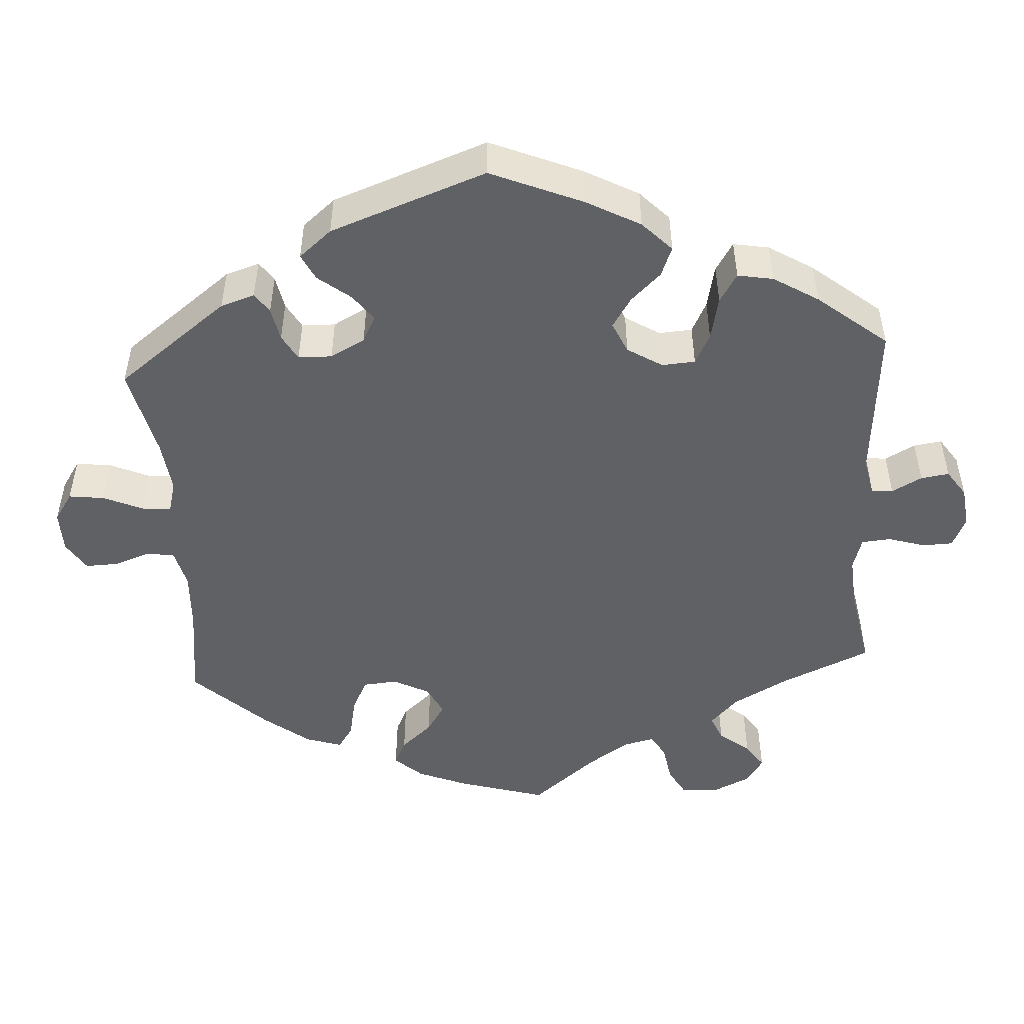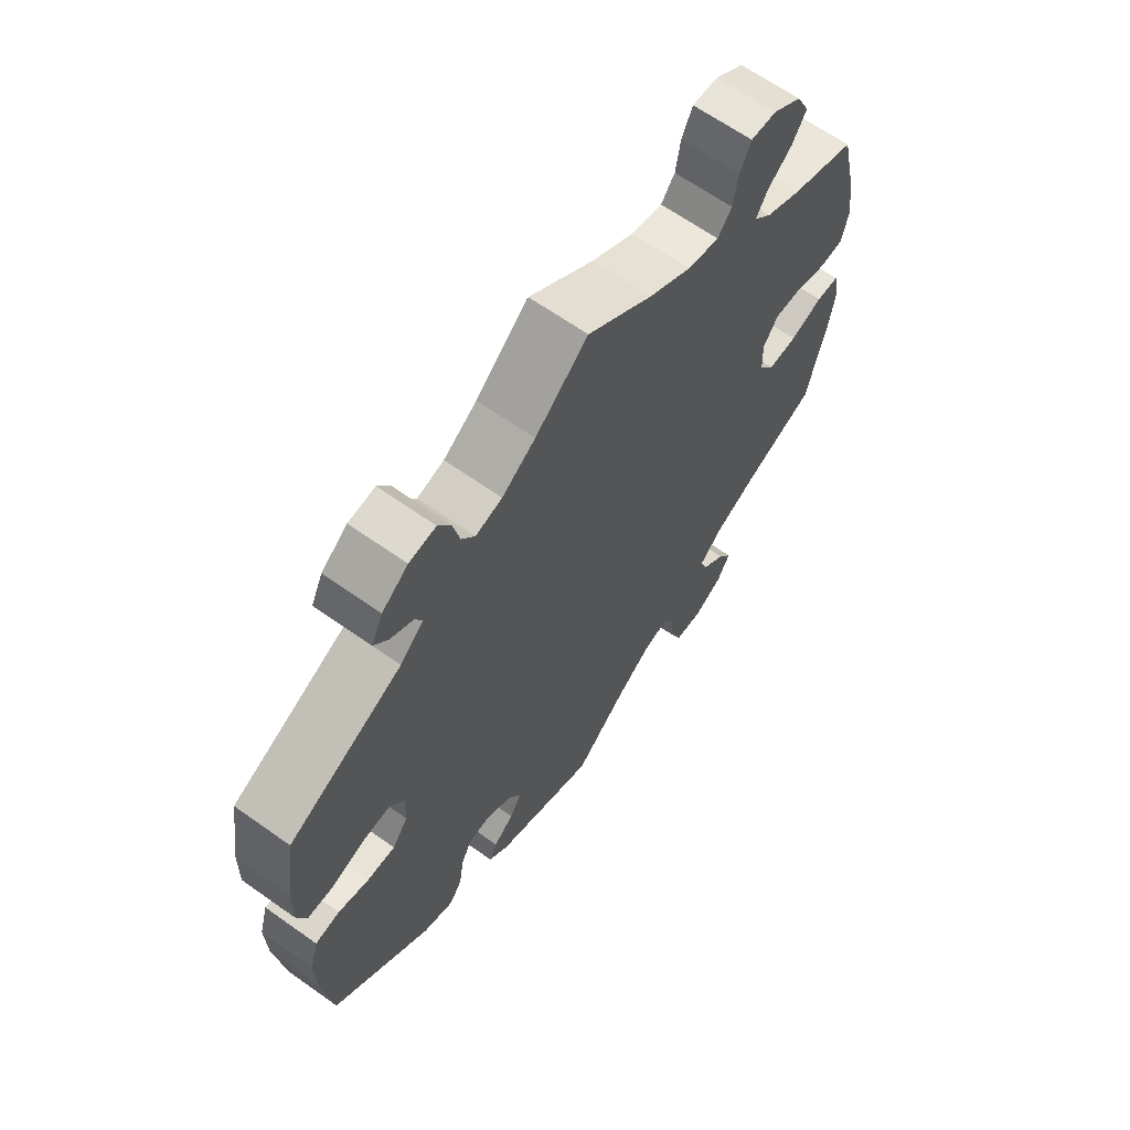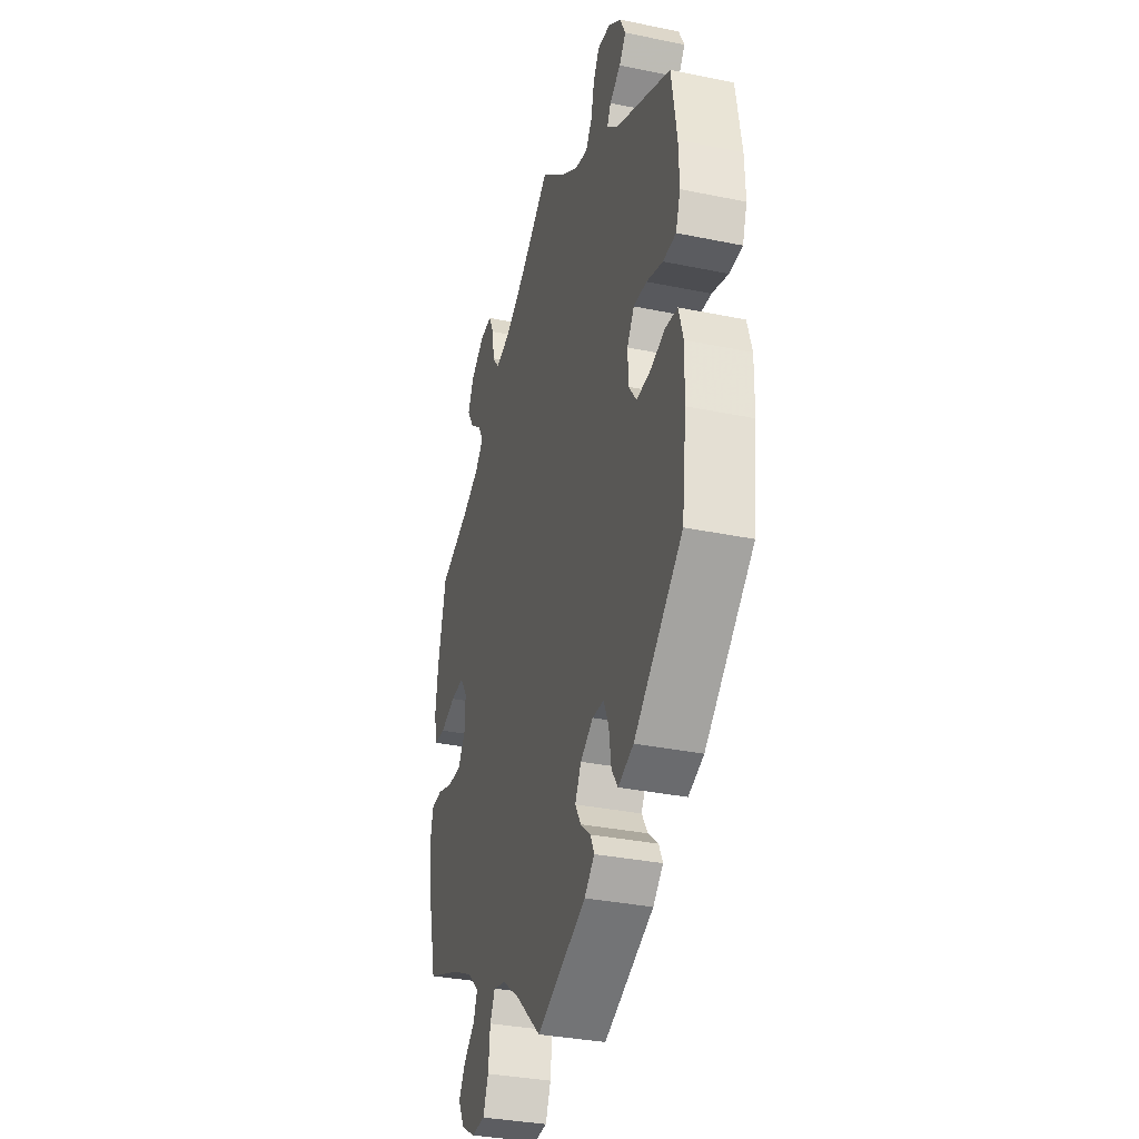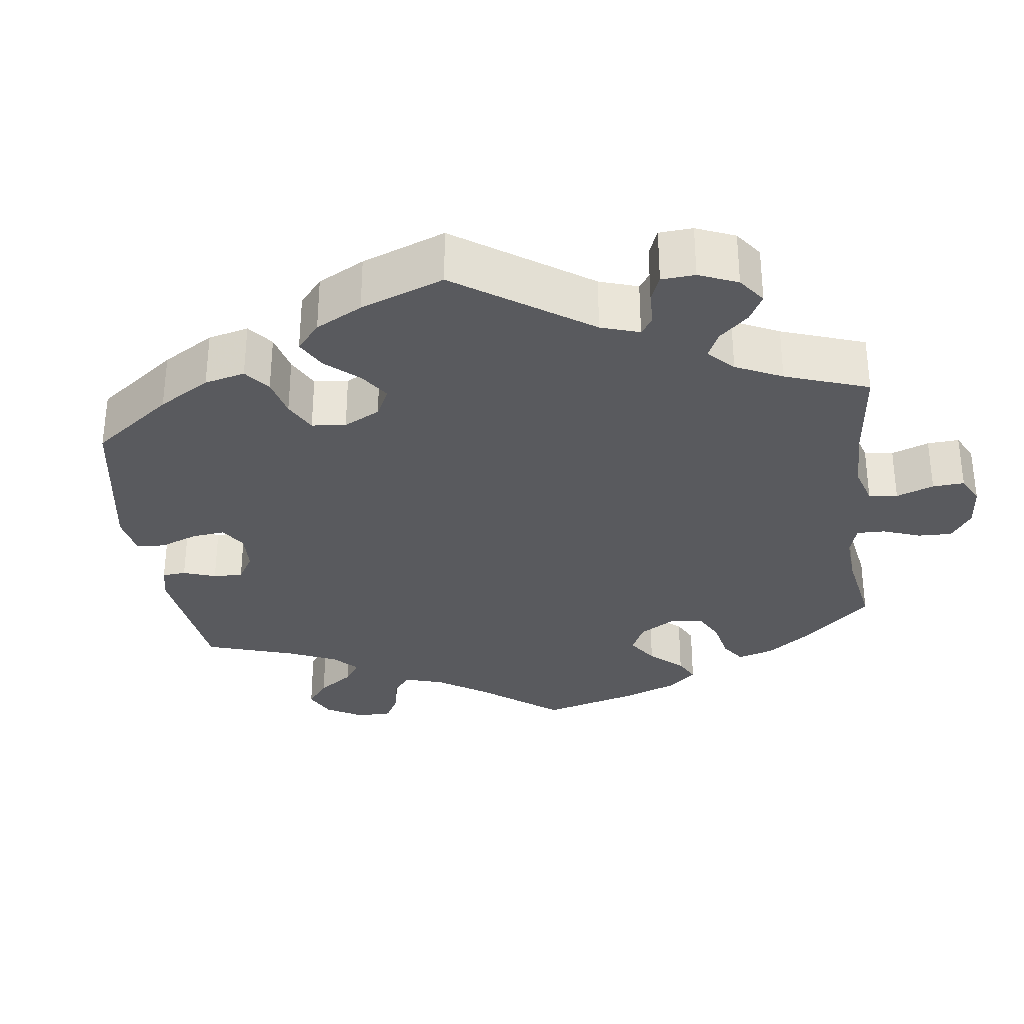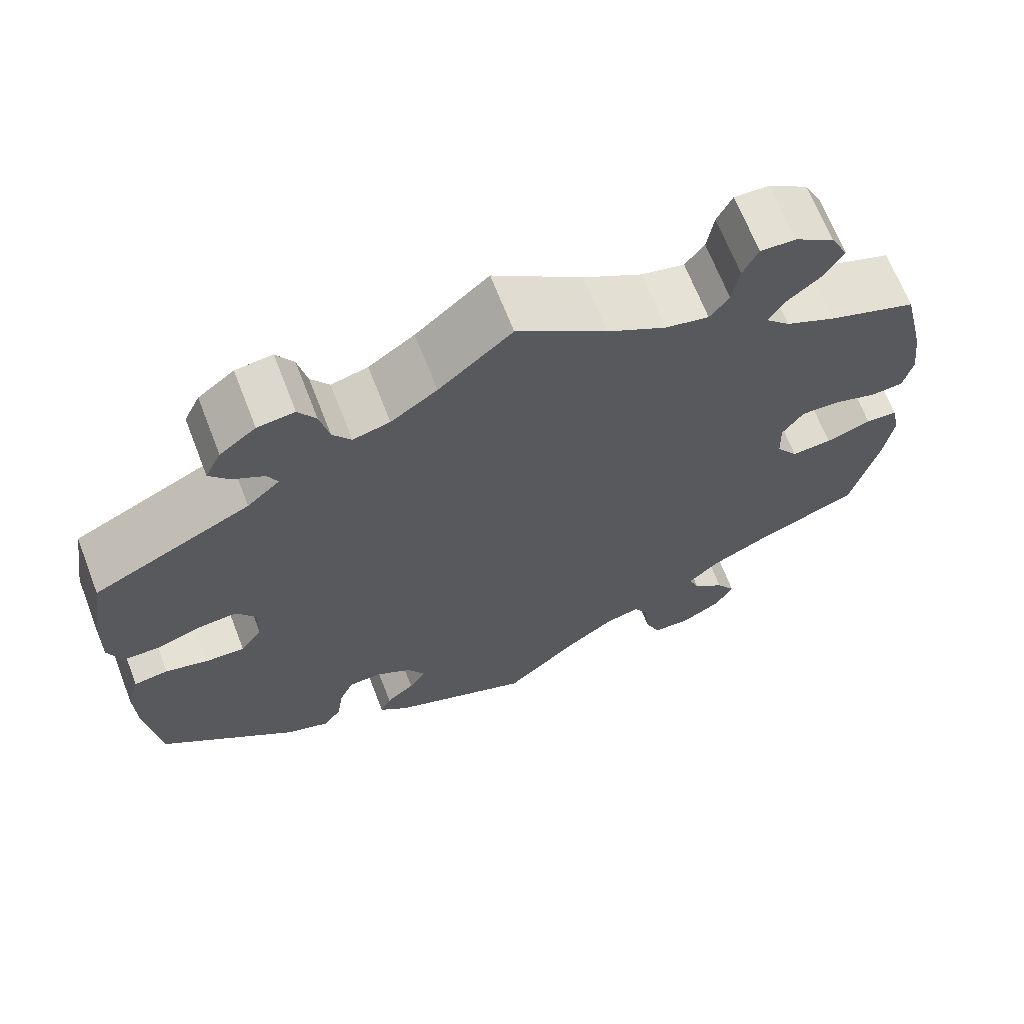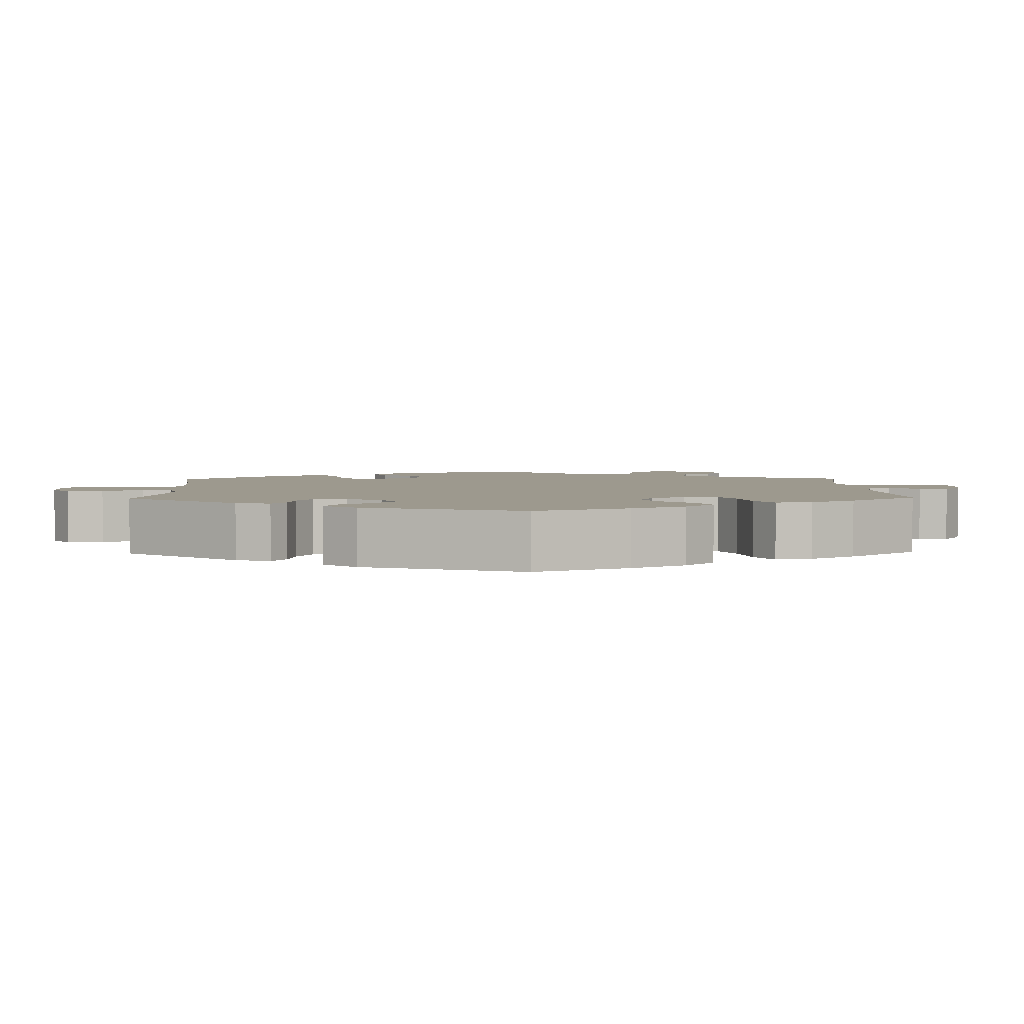
<metadata>
{"format":"obj","ext":"obj","renderer":"f3d","projection":"perspective","resolution":1024,"background":"white","views":[{"elev":-48.4,"azim":-116.4,"up":"+Y"},{"elev":65.1,"azim":-54.5,"up":"+Z"},{"elev":-33.7,"azim":-105.7,"up":"+Z"},{"elev":-31.4,"azim":-52.6,"up":"+Y"},{"elev":67.6,"azim":-21.2,"up":"+Z"},{"elev":3.3,"azim":-121.5,"up":"+Y"}]}
</metadata>
<code>
v 0.107 0.07 0.501
v 0.177 0.07 0.46
v 0.229 0.07 0.448
v 0.252 0.07 0.478
v 0.26 0.07 0.529
v 0.278 0.07 0.566
v 0.32 0.07 0.564
v 0.367 0.07 0.532
v 0.388 0.07 0.489
v 0.365 0.07 0.451
v 0.325 0.07 0.418
v 0.306 0.07 0.386
v 0.335 0.07 0.356
v 0.395 0.07 0.327
v 0.5 0.07 0.289
v 0.528 0.07 0.171
v 0.537 0.07 0.101
v 0.526 0.07 0.053
v 0.488 0.07 0.05
v 0.435 0.07 0.067
v 0.389 0.07 0.069
v 0.364 0.07 0.032
v 0.366 0.07 -0.021
v 0.392 0.07 -0.058
v 0.44 0.07 -0.055
v 0.494 0.07 -0.037
v 0.532 0.07 -0.039
v 0.542 0.07 -0.088
v 0.531 0.07 -0.163
v 0.5 0.07 -0.289
v 0.379 0.07 -0.338
v 0.309 0.07 -0.373
v 0.271 0.07 -0.409
v 0.284 0.07 -0.443
v 0.322 0.07 -0.475
v 0.345 0.07 -0.512
v 0.323 0.07 -0.552
v 0.275 0.07 -0.58
v 0.23 0.07 -0.577
v 0.212 0.07 -0.534
v 0.206 0.07 -0.478
v 0.189 0.07 -0.444
v 0.147 0.07 -0.455
v 0.091 0.07 -0.496
v 0.001 0.07 -0.578
v -0.168 0.07 -0.507
v -0.202 0.07 -0.476
v -0.189 0.07 -0.448
v -0.155 0.07 -0.419
v -0.135 0.07 -0.386
v -0.156 0.07 -0.348
v -0.199 0.07 -0.321
v -0.238 0.07 -0.323
v -0.255 0.07 -0.362
v -0.263 0.07 -0.415
v -0.284 0.07 -0.446
v -0.336 0.07 -0.427
v -0.5 0.07 -0.289
v -0.516 0.07 -0.161
v -0.518 0.07 -0.083
v -0.503 0.07 -0.031
v -0.462 0.07 -0.025
v -0.411 0.07 -0.04
v -0.364 0.07 -0.042
v -0.338 0.07 -0.006
v -0.336 0.07 0.047
v -0.36 0.07 0.083
v -0.405 0.07 0.08
v -0.46 0.07 0.062
v -0.504 0.07 0.063
v -0.52 0.07 0.107
v -0.518 0.07 0.175
v -0.5 0.07 0.289
v -0.312 0.07 0.379
v -0.273 0.07 0.414
v -0.285 0.07 0.439
v -0.323 0.07 0.462
v -0.346 0.07 0.491
v -0.327 0.07 0.53
v -0.284 0.07 0.563
v -0.24 0.07 0.568
v -0.219 0.07 0.534
v -0.208 0.07 0.485
v -0.186 0.07 0.454
v -0.142 0.07 0.465
v -0.087 0.07 0.503
v 0 0.07 0.578
v 0.107 0 0.501
v 0.177 0 0.46
v 0.229 0 0.448
v 0.252 0 0.478
v 0.26 0 0.529
v 0.278 0 0.566
v 0.32 0 0.564
v 0.367 0 0.532
v 0.388 0 0.489
v 0.365 0 0.451
v 0.325 0 0.418
v 0.306 0 0.386
v 0.335 0 0.356
v 0.395 0 0.327
v 0.5 0 0.289
v 0.528 0 0.171
v 0.537 0 0.101
v 0.526 0 0.053
v 0.488 0 0.05
v 0.435 0 0.067
v 0.389 0 0.069
v 0.364 0 0.032
v 0.366 0 -0.021
v 0.392 0 -0.058
v 0.44 0 -0.055
v 0.494 0 -0.037
v 0.532 0 -0.039
v 0.542 0 -0.088
v 0.531 0 -0.163
v 0.5 0 -0.289
v 0.379 0 -0.338
v 0.309 0 -0.373
v 0.271 0 -0.409
v 0.284 0 -0.443
v 0.322 0 -0.475
v 0.345 0 -0.512
v 0.323 0 -0.552
v 0.275 0 -0.58
v 0.23 0 -0.577
v 0.212 0 -0.534
v 0.206 0 -0.478
v 0.189 0 -0.444
v 0.147 0 -0.455
v 0.091 0 -0.496
v 0.001 0 -0.578
v -0.168 0 -0.507
v -0.202 0 -0.476
v -0.189 0 -0.448
v -0.155 0 -0.419
v -0.135 0 -0.386
v -0.156 0 -0.348
v -0.199 0 -0.321
v -0.238 0 -0.323
v -0.255 0 -0.362
v -0.263 0 -0.415
v -0.284 0 -0.446
v -0.336 0 -0.427
v -0.5 0 -0.289
v -0.516 0 -0.161
v -0.518 0 -0.083
v -0.503 0 -0.031
v -0.462 0 -0.025
v -0.411 0 -0.04
v -0.364 0 -0.042
v -0.338 0 -0.006
v -0.336 0 0.047
v -0.36 0 0.083
v -0.405 0 0.08
v -0.46 0 0.062
v -0.504 0 0.063
v -0.52 0 0.107
v -0.518 0 0.175
v -0.5 0 0.289
v -0.312 0 0.379
v -0.273 0 0.414
v -0.285 0 0.439
v -0.323 0 0.462
v -0.346 0 0.491
v -0.327 0 0.53
v -0.284 0 0.563
v -0.24 0 0.568
v -0.219 0 0.534
v -0.208 0 0.485
v -0.186 0 0.454
v -0.142 0 0.465
v -0.087 0 0.503
v 0 0 0.578
f 86 87 1
f 85 86 1 2
f 84 85 2 3
f 80 81 82 83
f 80 83 84
f 79 80 84
f 76 77 78 79
f 75 76 79 84
f 74 75 84 3
f 72 73 74 3
f 68 69 70 71
f 67 68 71 72
f 60 61 62 63
f 60 63 64
f 59 60 64
f 58 59 64
f 57 58 64 65
f 54 55 56 57
f 53 54 57 65
f 46 47 48 49
f 44 45 46 49
f 43 44 49 50
f 42 43 50 51
f 38 39 40 41
f 38 41 42
f 37 38 42
f 34 35 36 37
f 33 34 37 42
f 32 33 42 51
f 28 29 30 31
f 25 26 27 28
f 24 25 28 31
f 23 24 31 32
f 17 18 19 20
f 17 20 21
f 14 15 16 17
f 13 14 17 21
f 12 13 21 22
f 8 9 10 11
f 8 11 12
f 7 8 12
f 4 5 6 7
f 3 4 7 12
f 67 72 3 12
f 52 53 65 66
f 32 51 52 66
f 23 32 66 67
f 12 22 23 67
f 88 174 173
f 89 88 173 172
f 90 89 172 171
f 170 169 168 167
f 171 170 167
f 171 167 166
f 166 165 164 163
f 171 166 163 162
f 90 171 162 161
f 90 161 160 159
f 158 157 156 155
f 159 158 155 154
f 150 149 148 147
f 151 150 147
f 151 147 146
f 151 146 145
f 152 151 145 144
f 144 143 142 141
f 152 144 141 140
f 136 135 134 133
f 136 133 132 131
f 137 136 131 130
f 138 137 130 129
f 128 127 126 125
f 129 128 125
f 129 125 124
f 124 123 122 121
f 129 124 121 120
f 138 129 120 119
f 118 117 116 115
f 115 114 113 112
f 118 115 112 111
f 119 118 111 110
f 107 106 105 104
f 108 107 104
f 104 103 102 101
f 108 104 101 100
f 109 108 100 99
f 98 97 96 95
f 99 98 95
f 99 95 94
f 94 93 92 91
f 99 94 91 90
f 99 90 159 154
f 153 152 140 139
f 153 139 138 119
f 154 153 119 110
f 154 110 109 99
f 1 88 89 2
f 2 89 90 3
f 3 90 91 4
f 4 91 92 5
f 5 92 93 6
f 6 93 94 7
f 7 94 95 8
f 8 95 96 9
f 9 96 97 10
f 10 97 98 11
f 11 98 99 12
f 12 99 100 13
f 13 100 101 14
f 14 101 102 15
f 15 102 103 16
f 16 103 104 17
f 17 104 105 18
f 18 105 106 19
f 19 106 107 20
f 20 107 108 21
f 21 108 109 22
f 22 109 110 23
f 23 110 111 24
f 24 111 112 25
f 25 112 113 26
f 26 113 114 27
f 27 114 115 28
f 28 115 116 29
f 29 116 117 30
f 30 117 118 31
f 31 118 119 32
f 32 119 120 33
f 33 120 121 34
f 34 121 122 35
f 35 122 123 36
f 36 123 124 37
f 37 124 125 38
f 38 125 126 39
f 39 126 127 40
f 40 127 128 41
f 41 128 129 42
f 42 129 130 43
f 43 130 131 44
f 44 131 132 45
f 45 132 133 46
f 46 133 134 47
f 47 134 135 48
f 48 135 136 49
f 49 136 137 50
f 50 137 138 51
f 51 138 139 52
f 52 139 140 53
f 53 140 141 54
f 54 141 142 55
f 55 142 143 56
f 56 143 144 57
f 57 144 145 58
f 58 145 146 59
f 59 146 147 60
f 60 147 148 61
f 61 148 149 62
f 62 149 150 63
f 63 150 151 64
f 64 151 152 65
f 65 152 153 66
f 66 153 154 67
f 67 154 155 68
f 68 155 156 69
f 69 156 157 70
f 70 157 158 71
f 71 158 159 72
f 72 159 160 73
f 73 160 161 74
f 74 161 162 75
f 75 162 163 76
f 76 163 164 77
f 77 164 165 78
f 78 165 166 79
f 79 166 167 80
f 80 167 168 81
f 81 168 169 82
f 82 169 170 83
f 83 170 171 84
f 84 171 172 85
f 85 172 173 86
f 86 173 174 87
f 87 174 88 1

</code>
